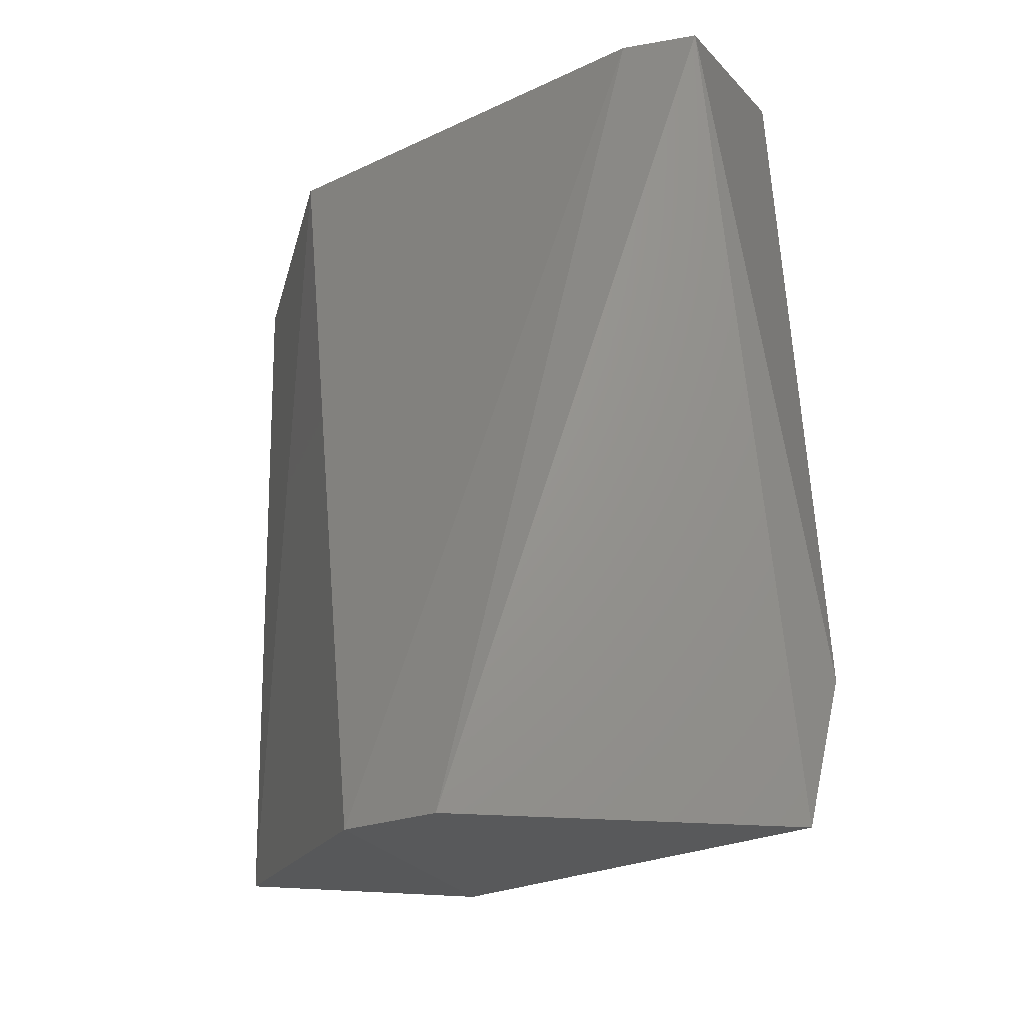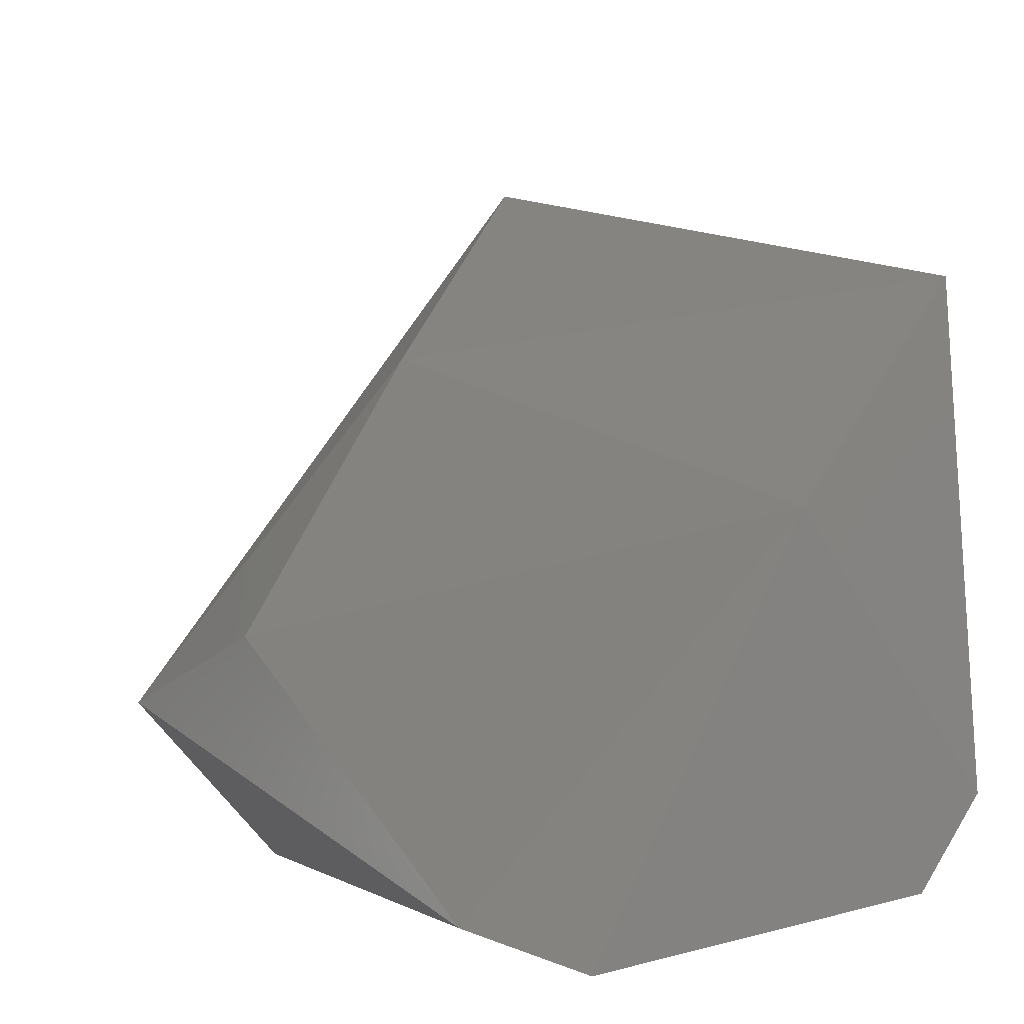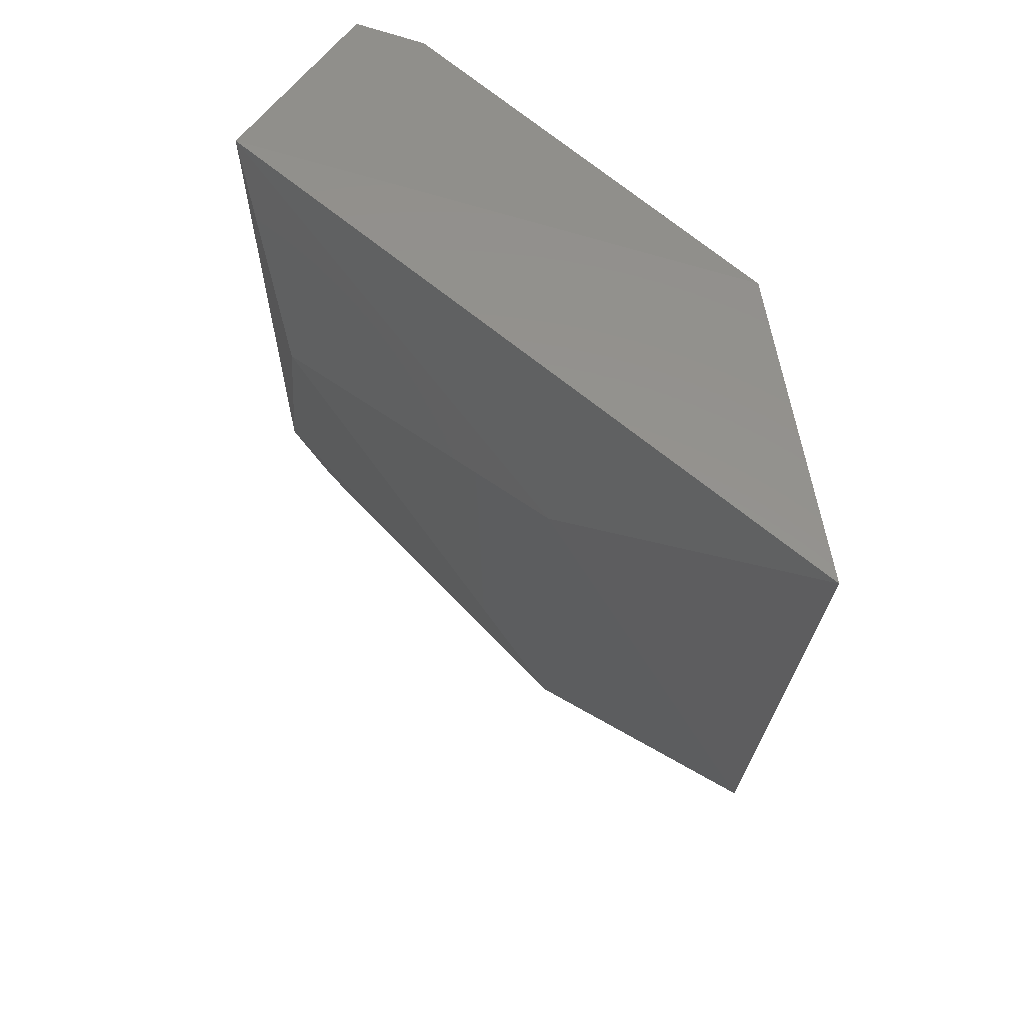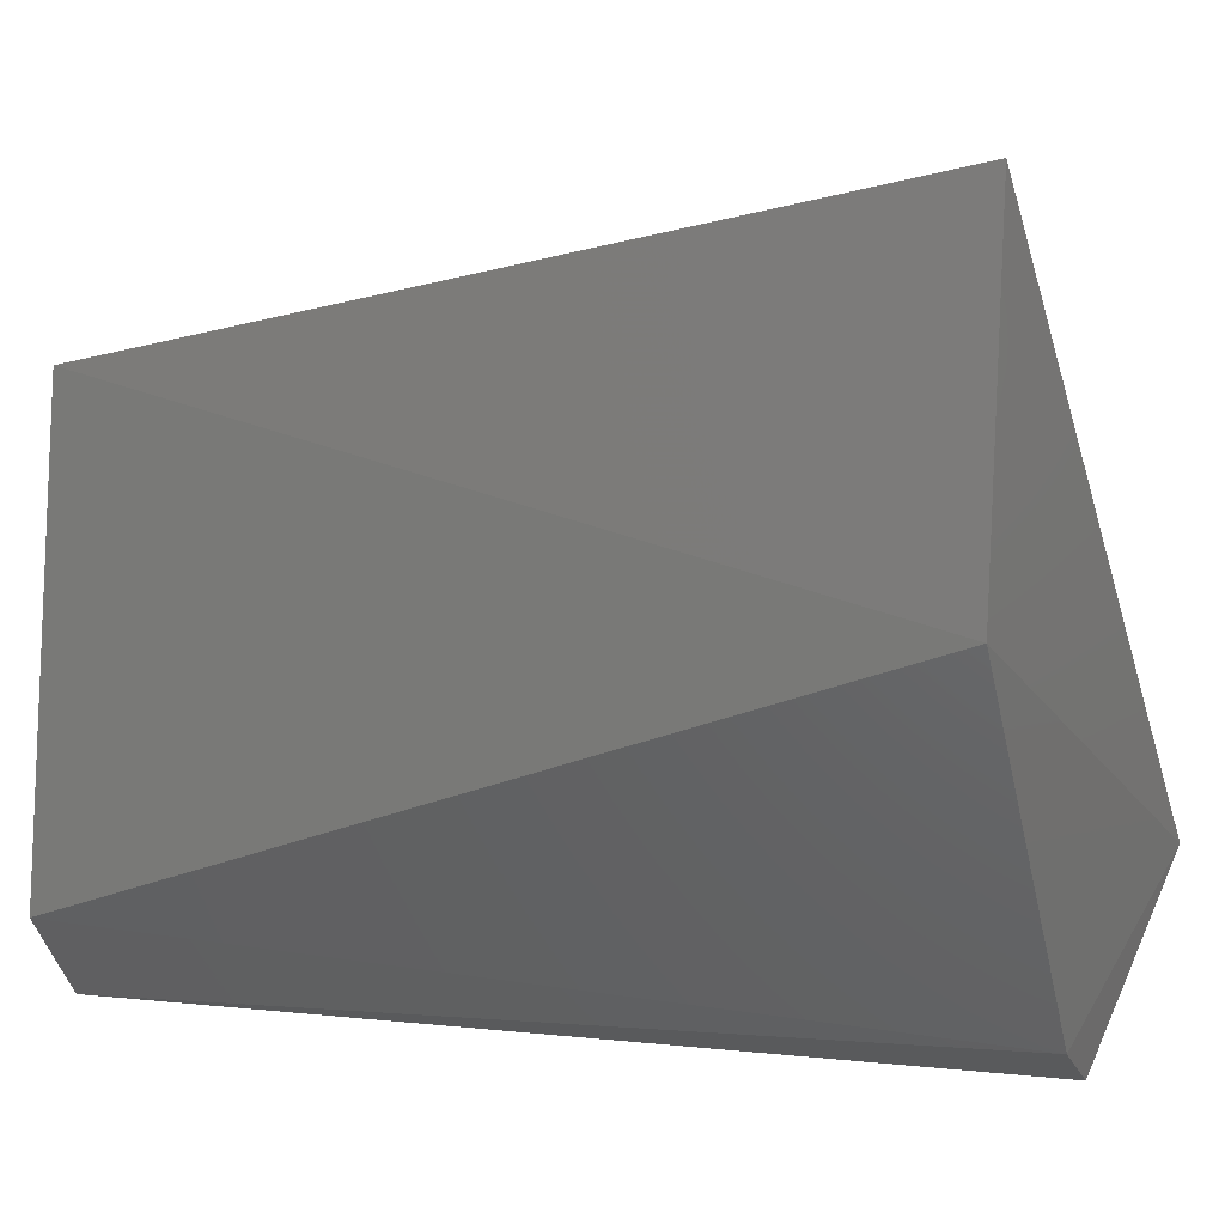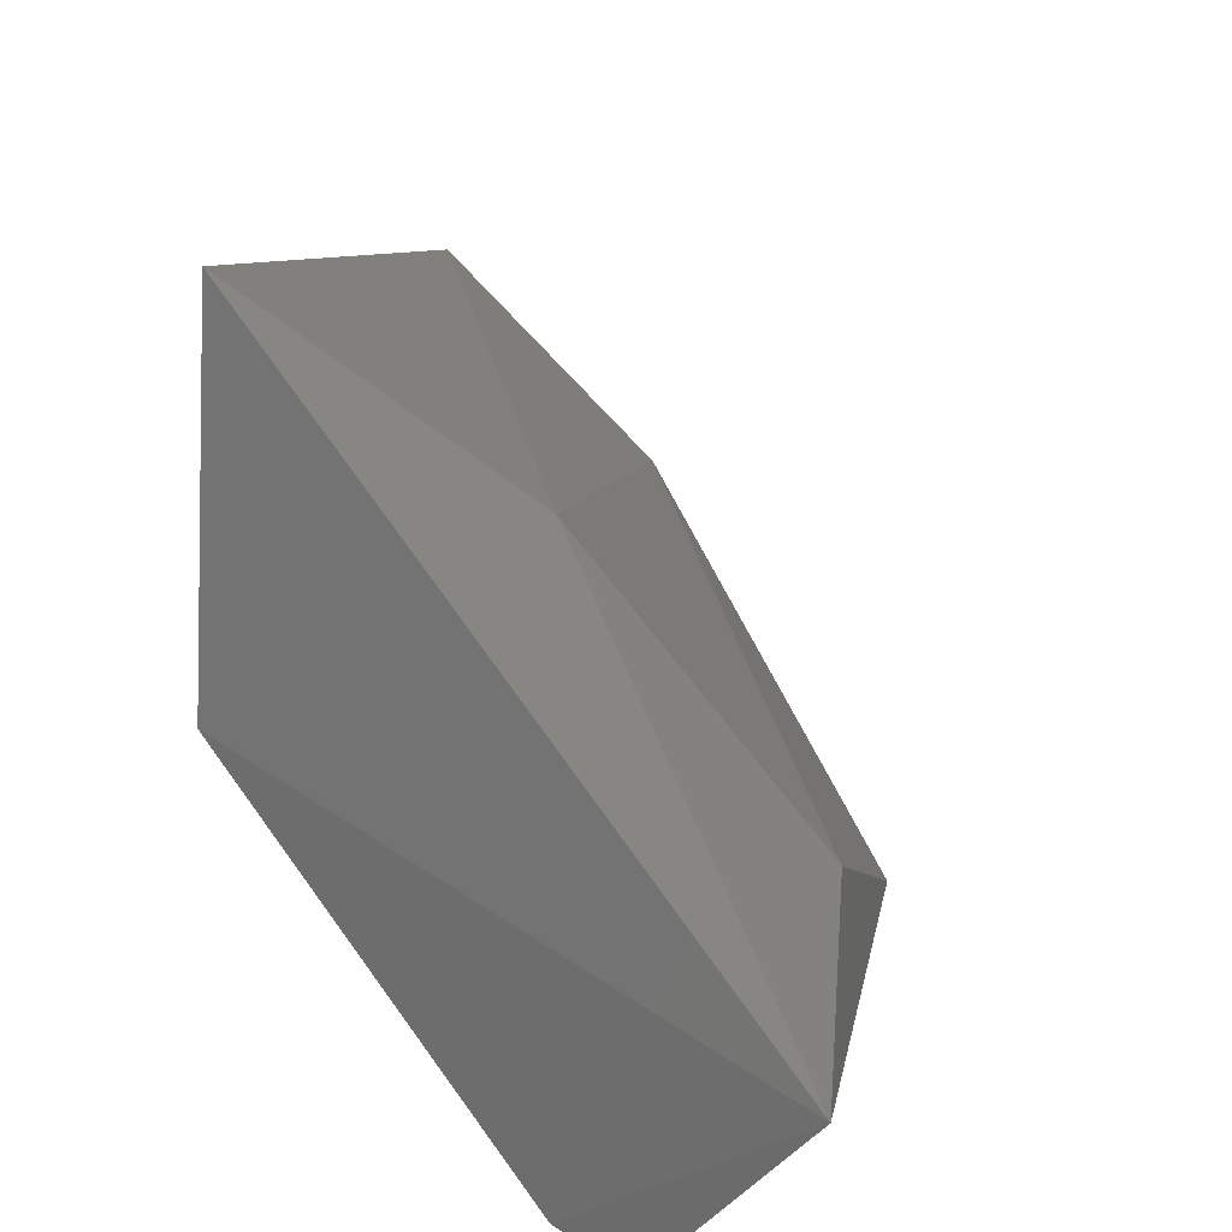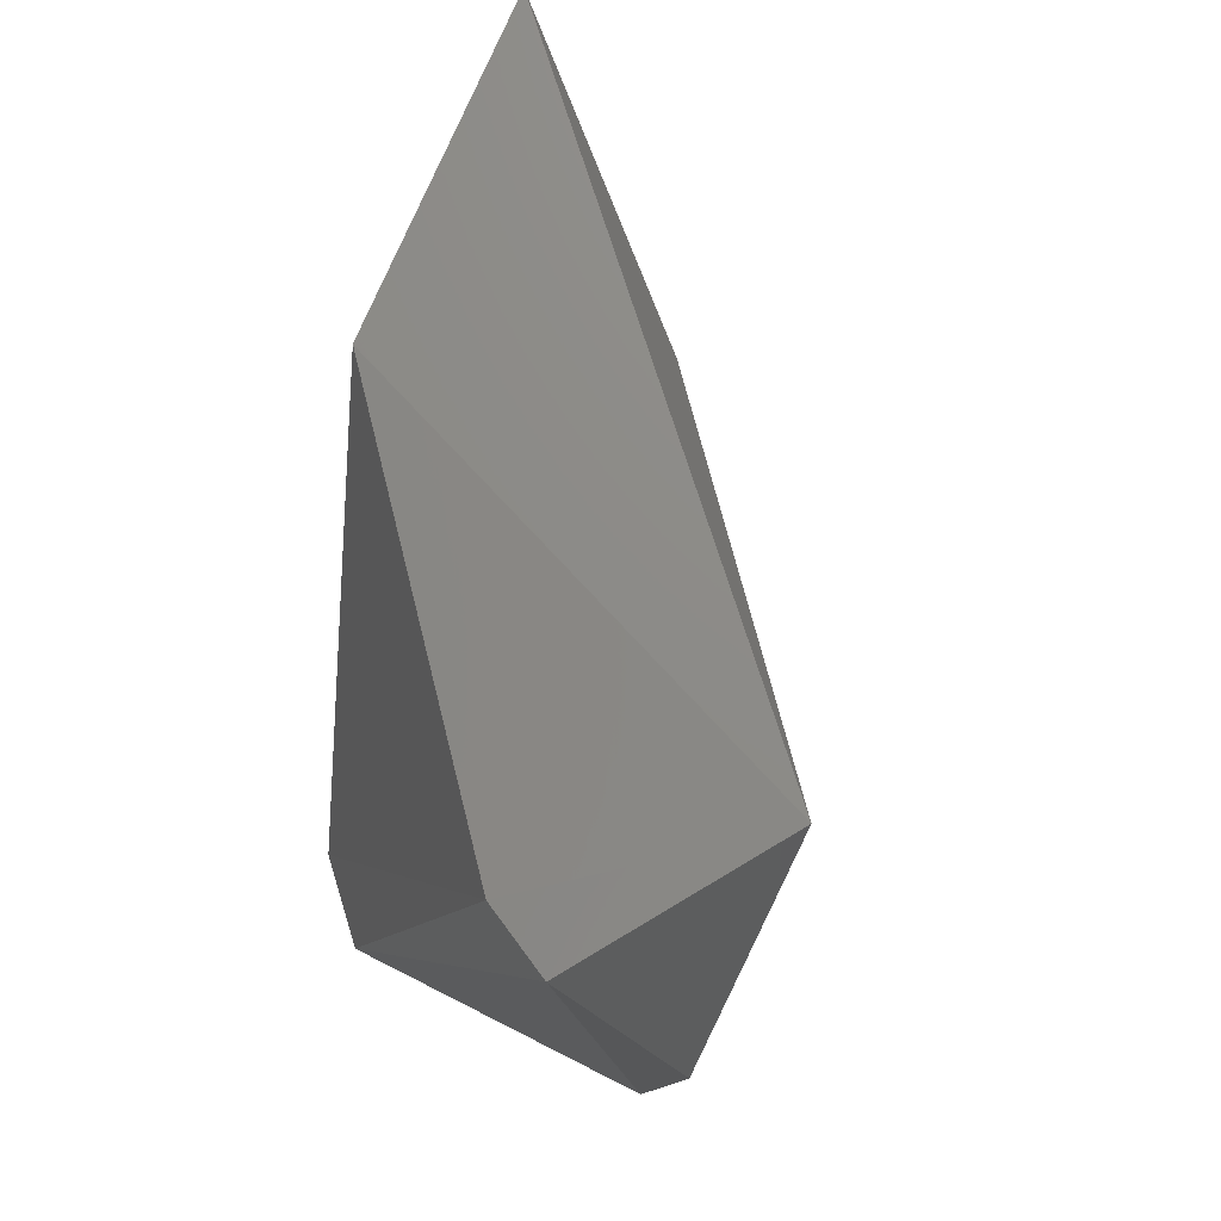
<metadata>
{"format":"stl","ext":"stl","renderer":"f3d","projection":"perspective","resolution":1024,"background":"white","views":[{"elev":-21.7,"azim":-16.4,"up":"+Z"},{"elev":-0.7,"azim":150.6,"up":"+Y"},{"elev":57.2,"azim":167.9,"up":"+Z"},{"elev":9.8,"azim":-66.0,"up":"+Y"},{"elev":20.4,"azim":10.3,"up":"+Y"},{"elev":75.6,"azim":19.6,"up":"+Z"}]}
</metadata>
<code>
# stl→obj: 13 verts, 22 faces
v 0.5345 0.2162 -0.184
v 0.5773 0.1392 -0.184
v 0.5089 0.1478 -0.184
v 0.496 0.1649 -0.184
v 0.496 0.2248 -0.01703
v 0.5474 0.1478 -0.01703
v 0.5902 0.1741 -0.009128
v 0.5003 0.2933 -0.01703
v 0.496 0.259 -0.1754
v 0.5602 0.1392 -0.01703
v 0.5431 0.2505 -0.047
v 0.5859 0.1906 -0.05984
v 0.5859 0.1435 -0.154
f 1 2 3
f 1 3 4
f 5 4 6
f 5 6 7
f 5 7 8
f 5 8 9
f 5 9 4
f 10 7 6
f 3 2 10
f 3 10 6
f 3 6 4
f 1 4 9
f 11 12 1
f 11 1 9
f 11 9 8
f 11 8 7
f 11 7 12
f 13 2 1
f 13 1 12
f 13 12 7
f 13 7 10
f 13 10 2

</code>
